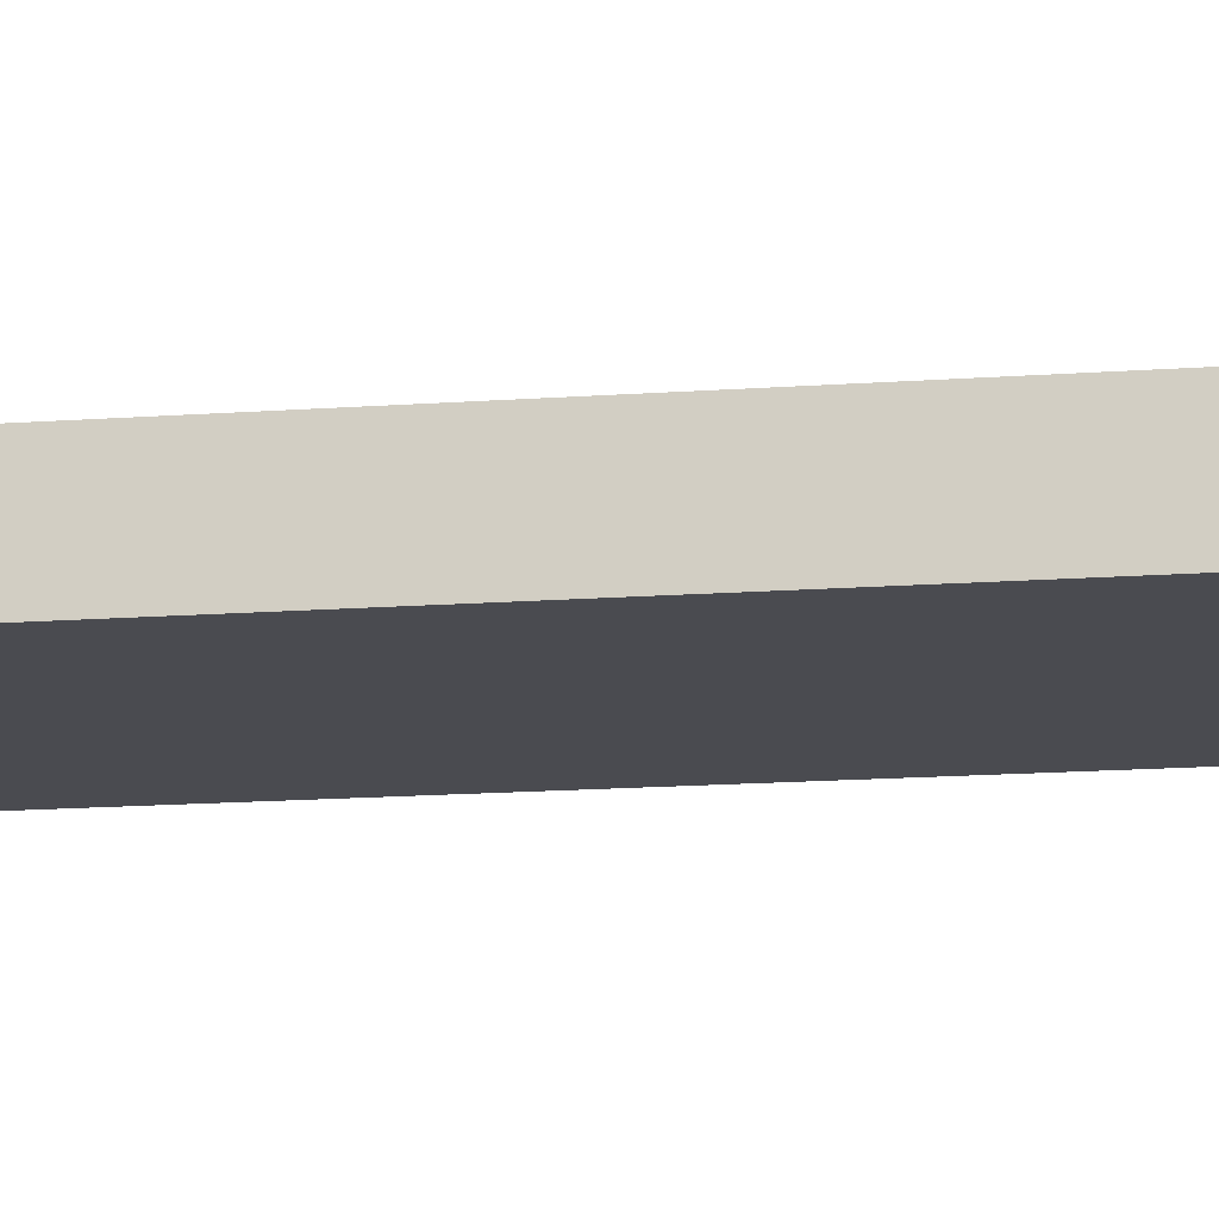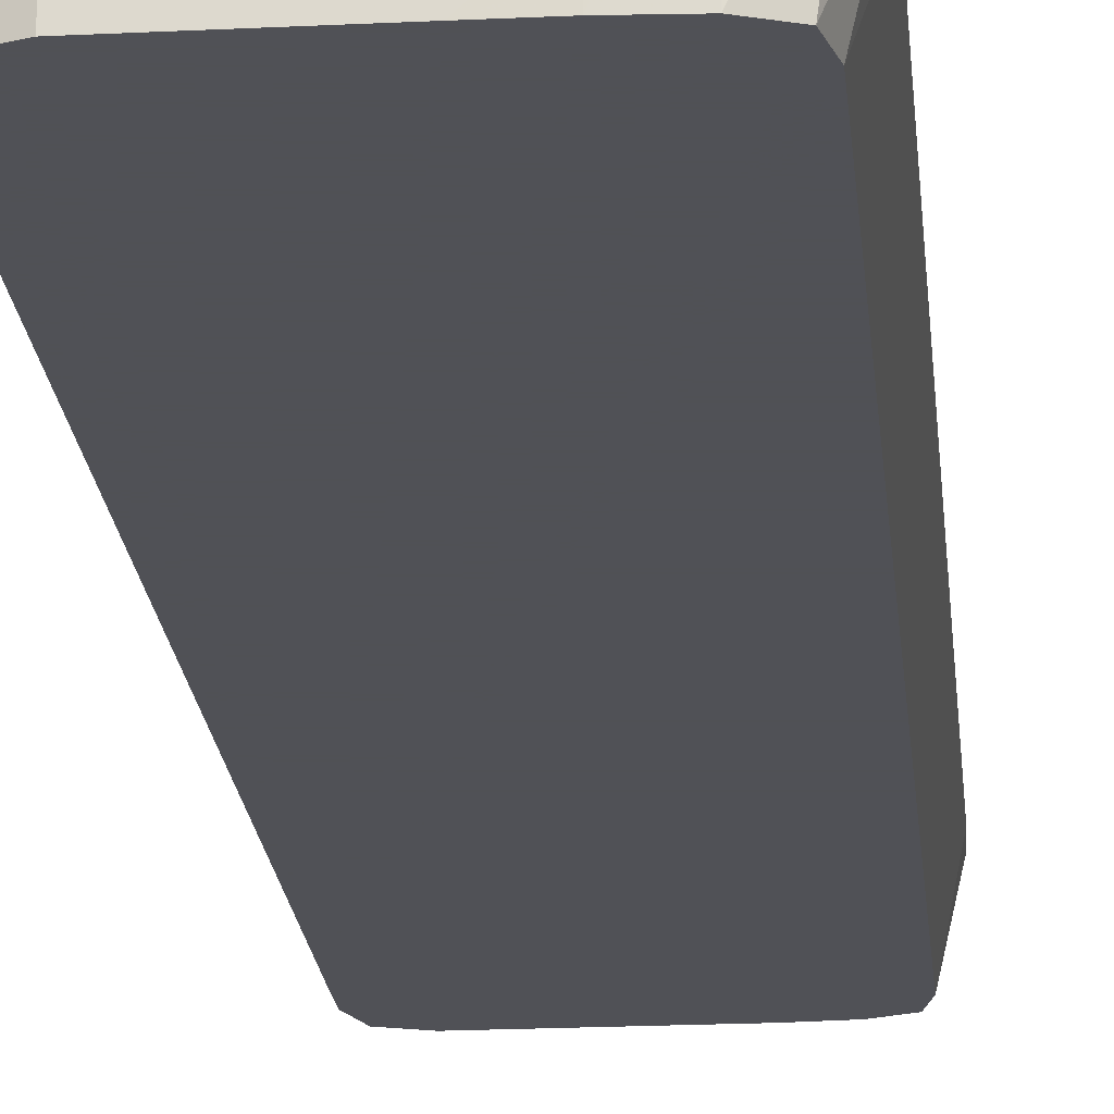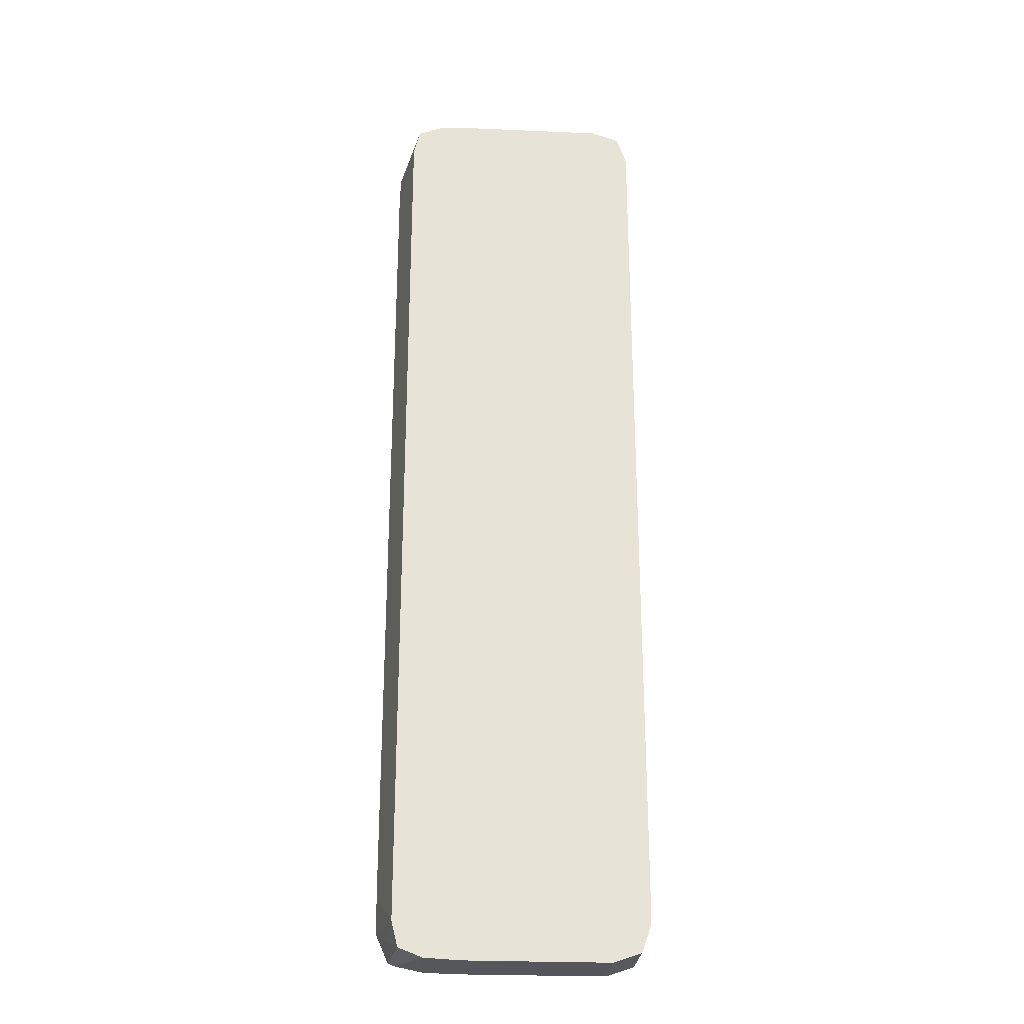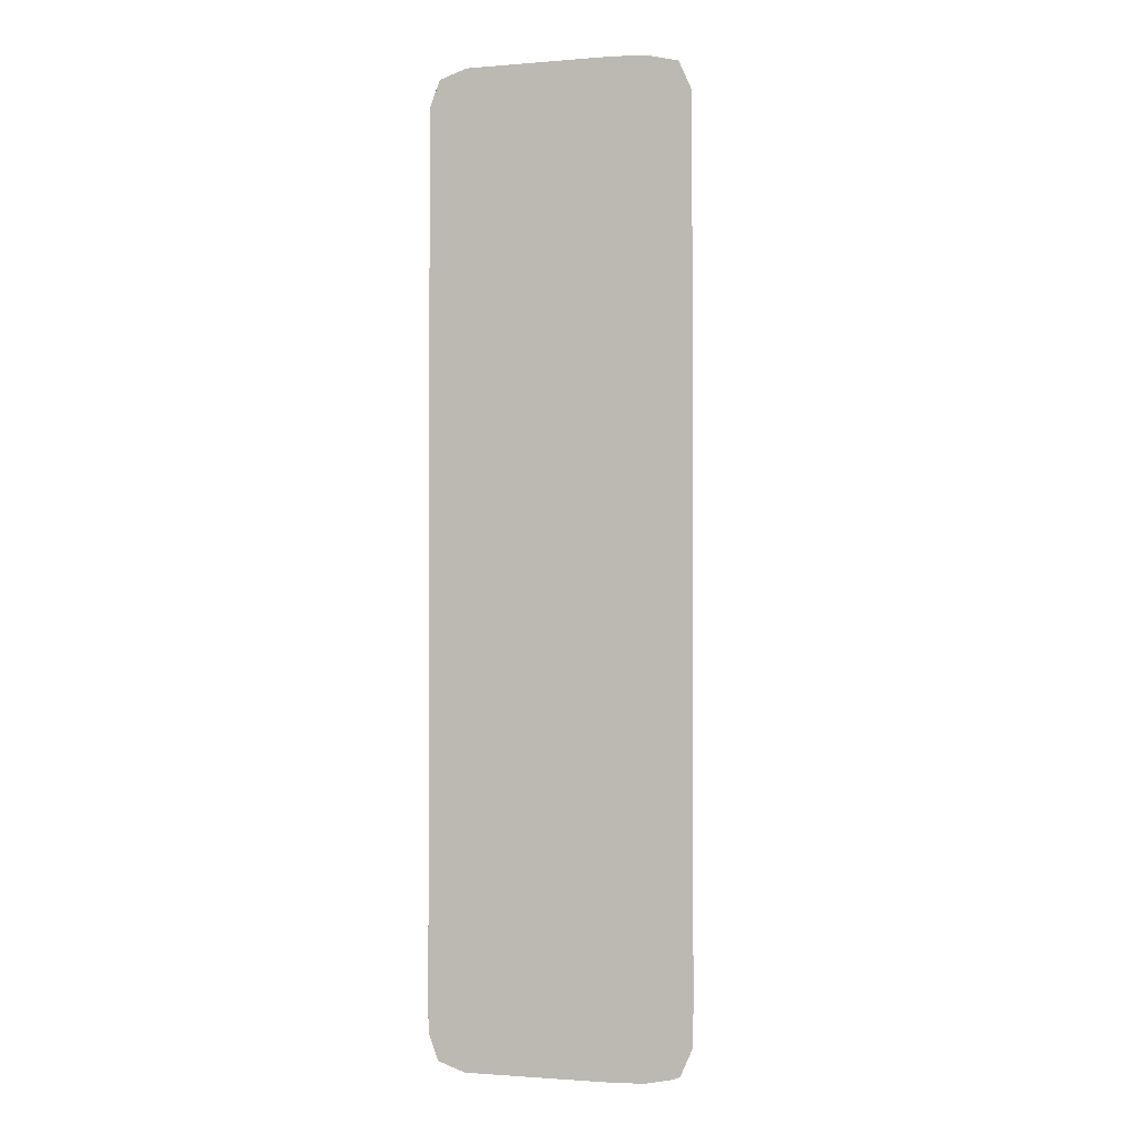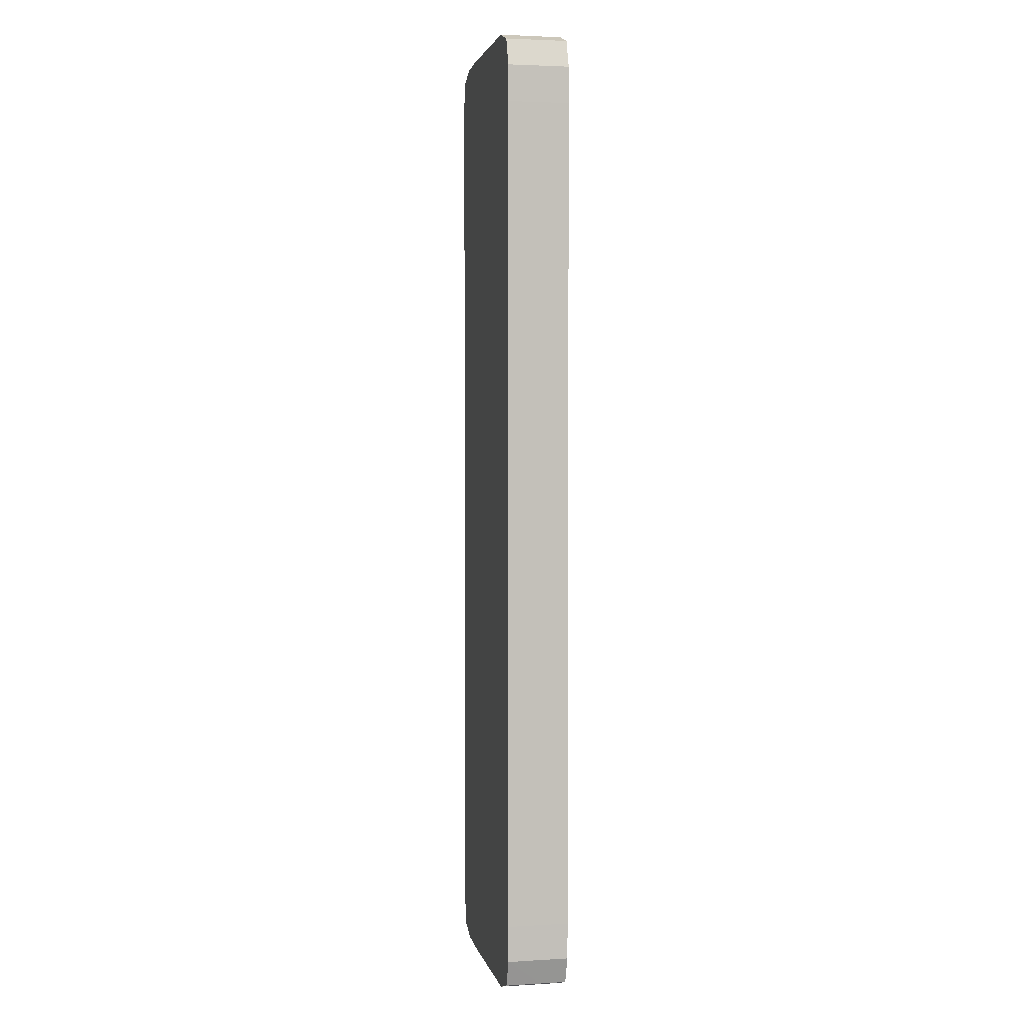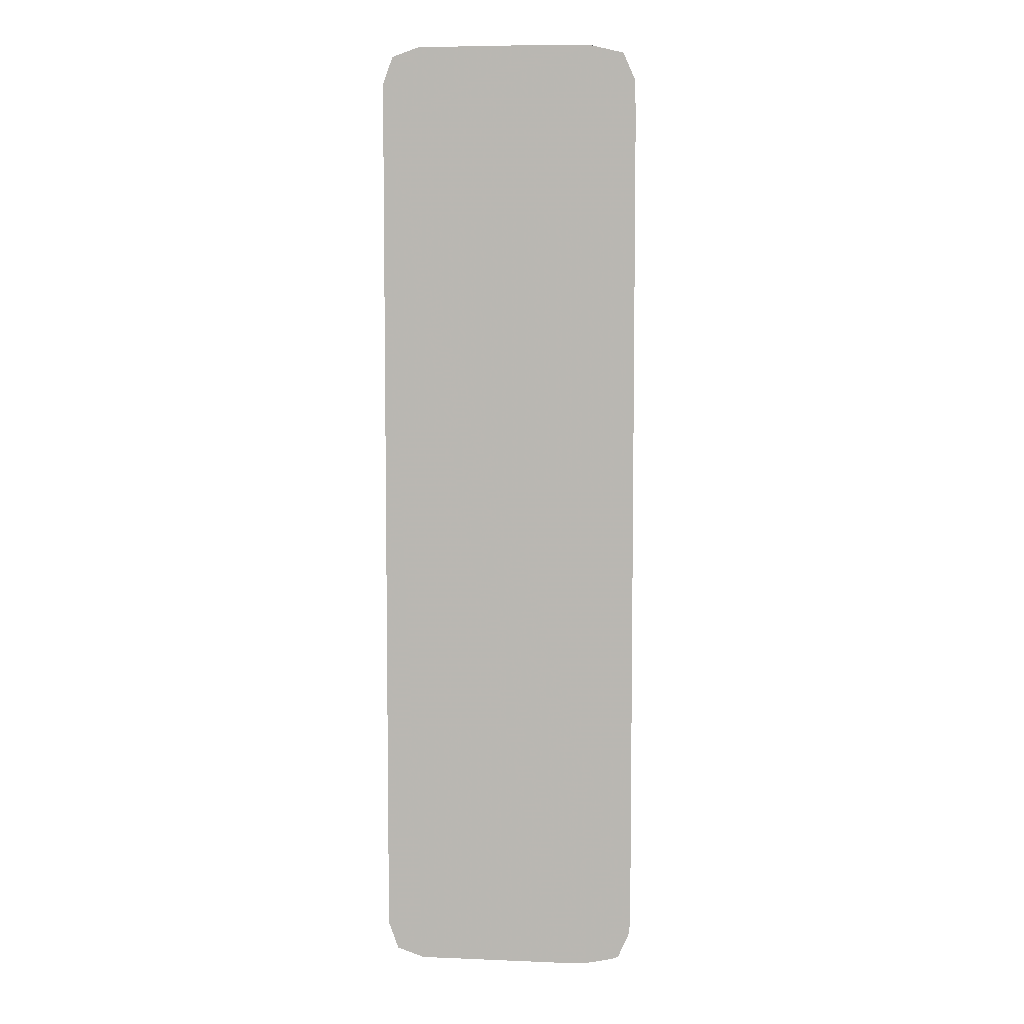
<metadata>
{"format":"obj","ext":"obj","renderer":"f3d","projection":"perspective","resolution":1024,"background":"white","views":[{"elev":-14.4,"azim":99.4,"up":"+Y"},{"elev":-20.3,"azim":-174.9,"up":"+Y"},{"elev":-26.2,"azim":-3.9,"up":"+Z"},{"elev":-1.4,"azim":-163.3,"up":"+Z"},{"elev":2.7,"azim":78.4,"up":"+Z"},{"elev":5.9,"azim":-173.0,"up":"+Z"}]}
</metadata>
<code>
v 0.006976 0.005691 -0.0002032
v 0.006975 0.005691 -6.51e-05
v 0.006976 0.005593 -0.0002032
v 0.006976 0.005691 -0.003377
v 0.006964 0.005691 -3.478e-05
v 0.006975 0.005593 -6.51e-05
v 0.006976 0.005455 -0.0002035
v 0.006976 0.005593 -0.003377
v 0.006975 0.005691 -0.003475
v 0.006937 0.005691 3.974e-05
v 0.006937 0.005593 3.974e-05
v 0.006937 0.005455 3.937e-05
v 0.006975 0.005455 -6.547e-05
v 0.006976 0.005455 -0.003239
v 0.006976 0.005455 -0.003377
v 0.006975 0.005593 -0.003515
v 0.006975 0.005691 -0.003515
v 0.006906 0.005691 5.033e-05
v 0.006831 0.005455 7.59e-05
v 0.006975 0.005455 -0.003515
v 0.006937 0.005691 -0.00362
v 0.006831 0.005691 7.59e-05
v 0.006279 0.005455 7.59e-05
v 0.006937 0.005455 -0.00362
v 0.006937 0.005593 -0.00362
v 0.006831 0.005691 -0.003656
v 0.006279 0.005691 7.59e-05
v 0.006141 0.005691 7.079e-05
v 0.006141 0.005455 6.786e-05
v 0.006831 0.005455 -0.003656
v 0.006831 0.005593 -0.003656
v 0.006279 0.005691 -0.003656
v 0.006016 0.005691 4.047e-05
v 0.006048 0.005455 3.207e-05
v 0.006417 0.005455 -0.003656
v 0.006181 0.005691 -0.003653
v 0.006279 0.005593 -0.003656
v 0.005969 0.005691 -6.51e-05
v 0.006024 0.005455 -6.51e-05
v 0.006279 0.005455 -0.003656
v 0.006141 0.005691 -0.003651
v 0.005966 0.005691 -0.0002032
v 0.006024 0.005455 -0.0002032
v 0.006141 0.005455 -0.003648
v 0.006043 0.005691 -0.003631
v 0.005966 0.005691 -0.003377
v 0.006024 0.005455 -0.003377
v 0.006048 0.005455 -0.003612
v 0.006016 0.005691 -0.00362
v 0.005969 0.005691 -0.003515
v 0.006024 0.005455 -0.003515
v 0.005969 0.005691 -0.003516
f 1 2 6
f 1 6 3
f 1 3 7
f 1 7 14
f 1 14 8
f 1 8 4
f 1 4 9
f 1 9 17
f 1 17 21
f 1 21 26
f 1 26 32
f 1 32 36
f 1 36 41
f 1 41 45
f 1 45 49
f 1 49 52
f 1 52 50
f 1 50 46
f 1 46 42
f 1 42 38
f 1 38 33
f 1 33 28
f 1 28 27
f 1 27 22
f 1 22 18
f 1 18 10
f 1 10 5
f 1 5 2
f 2 5 6
f 3 6 13
f 3 13 7
f 4 8 9
f 5 10 11
f 5 11 6
f 6 11 12
f 6 12 13
f 7 13 12
f 7 12 19
f 7 19 23
f 7 23 29
f 7 29 34
f 7 34 39
f 7 39 43
f 7 43 47
f 7 47 51
f 7 51 48
f 7 48 44
f 7 44 40
f 7 40 35
f 7 35 30
f 7 30 24
f 7 24 20
f 7 20 15
f 7 15 14
f 8 15 20
f 8 20 16
f 8 16 9
f 8 14 15
f 9 16 17
f 10 18 11
f 11 18 19
f 11 19 12
f 16 20 17
f 17 20 21
f 18 22 19
f 19 22 27
f 19 27 23
f 20 24 25
f 20 25 21
f 21 25 31
f 21 31 26
f 23 27 28
f 23 28 29
f 24 30 31
f 24 31 25
f 26 31 30
f 26 30 35
f 26 35 37
f 26 37 32
f 28 33 29
f 29 33 34
f 32 37 36
f 33 38 34
f 34 38 39
f 35 40 37
f 36 40 41
f 36 37 40
f 38 42 39
f 39 42 43
f 40 44 41
f 41 44 45
f 42 46 47
f 42 47 43
f 44 48 49
f 44 49 45
f 46 50 51
f 46 51 47
f 48 51 50
f 48 50 52
f 48 52 49

</code>
